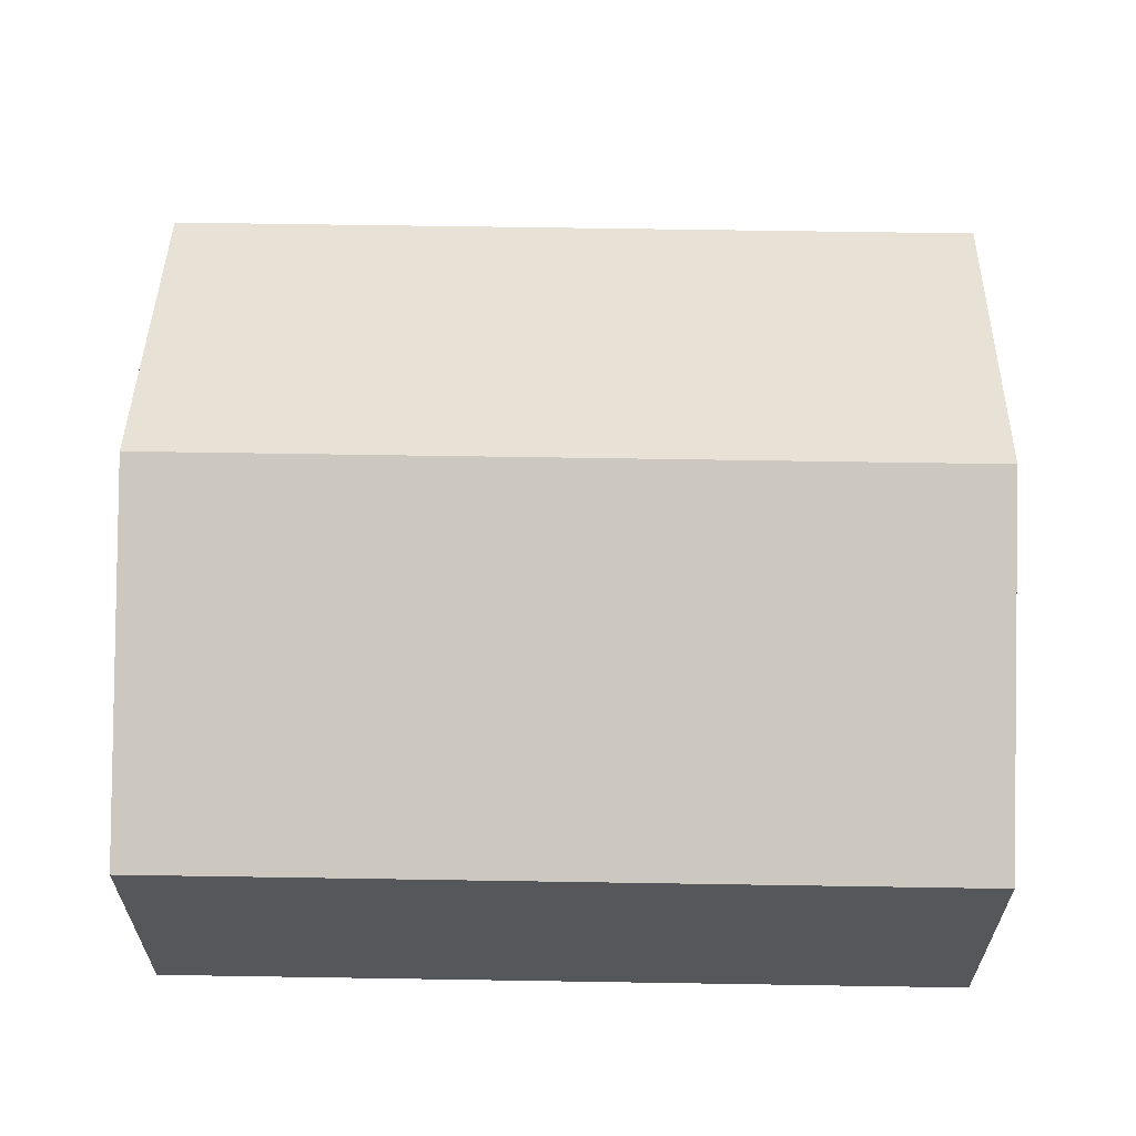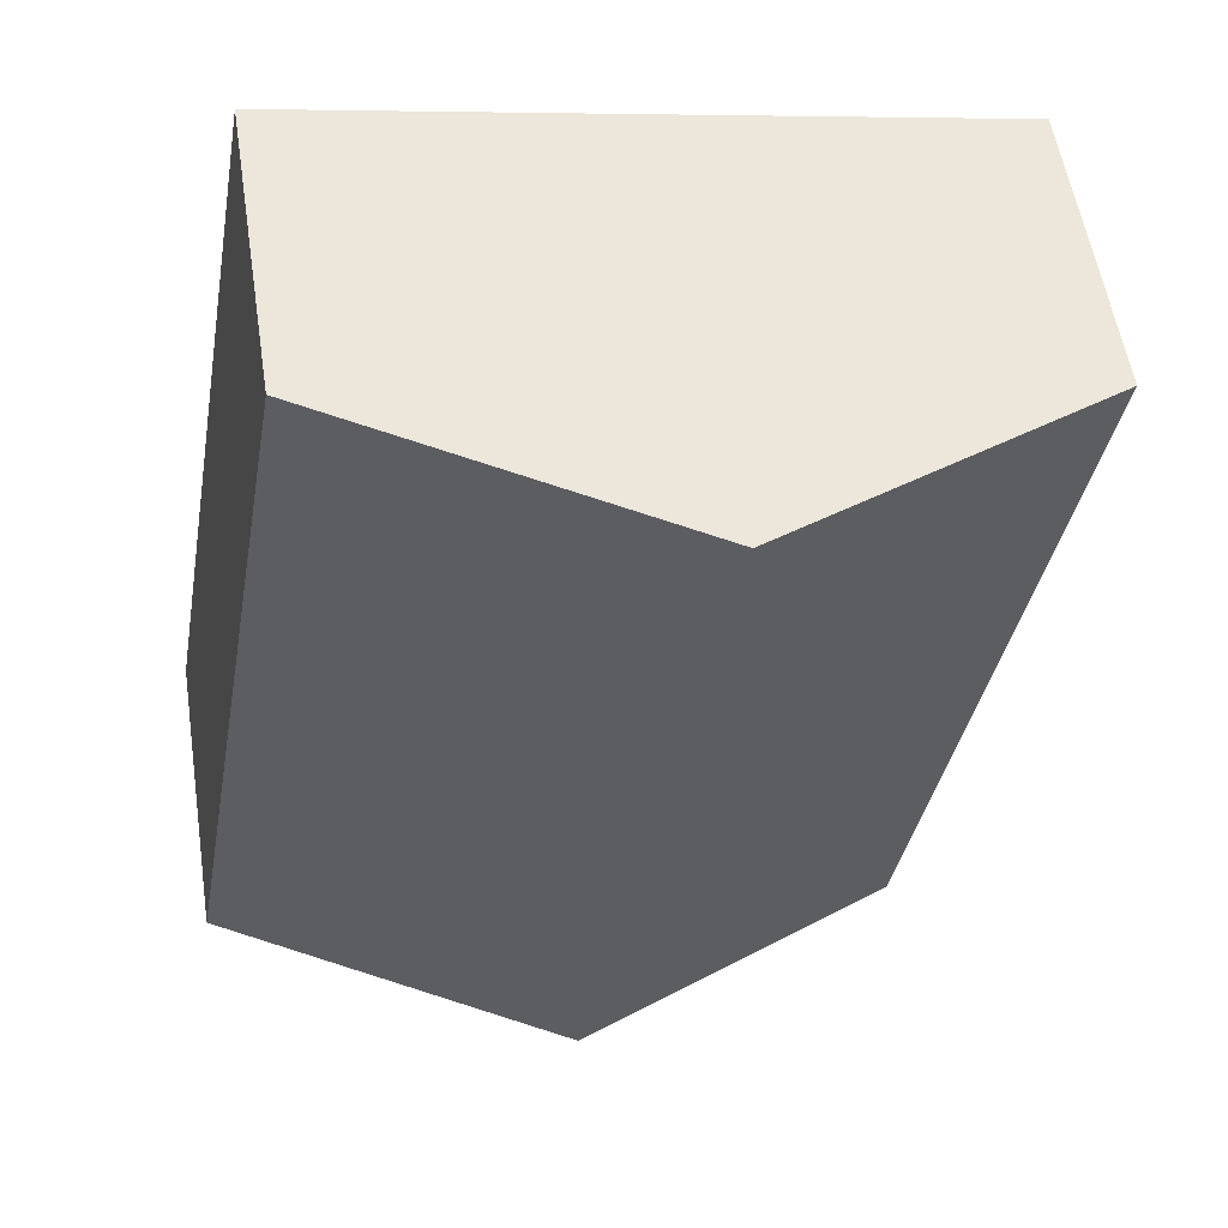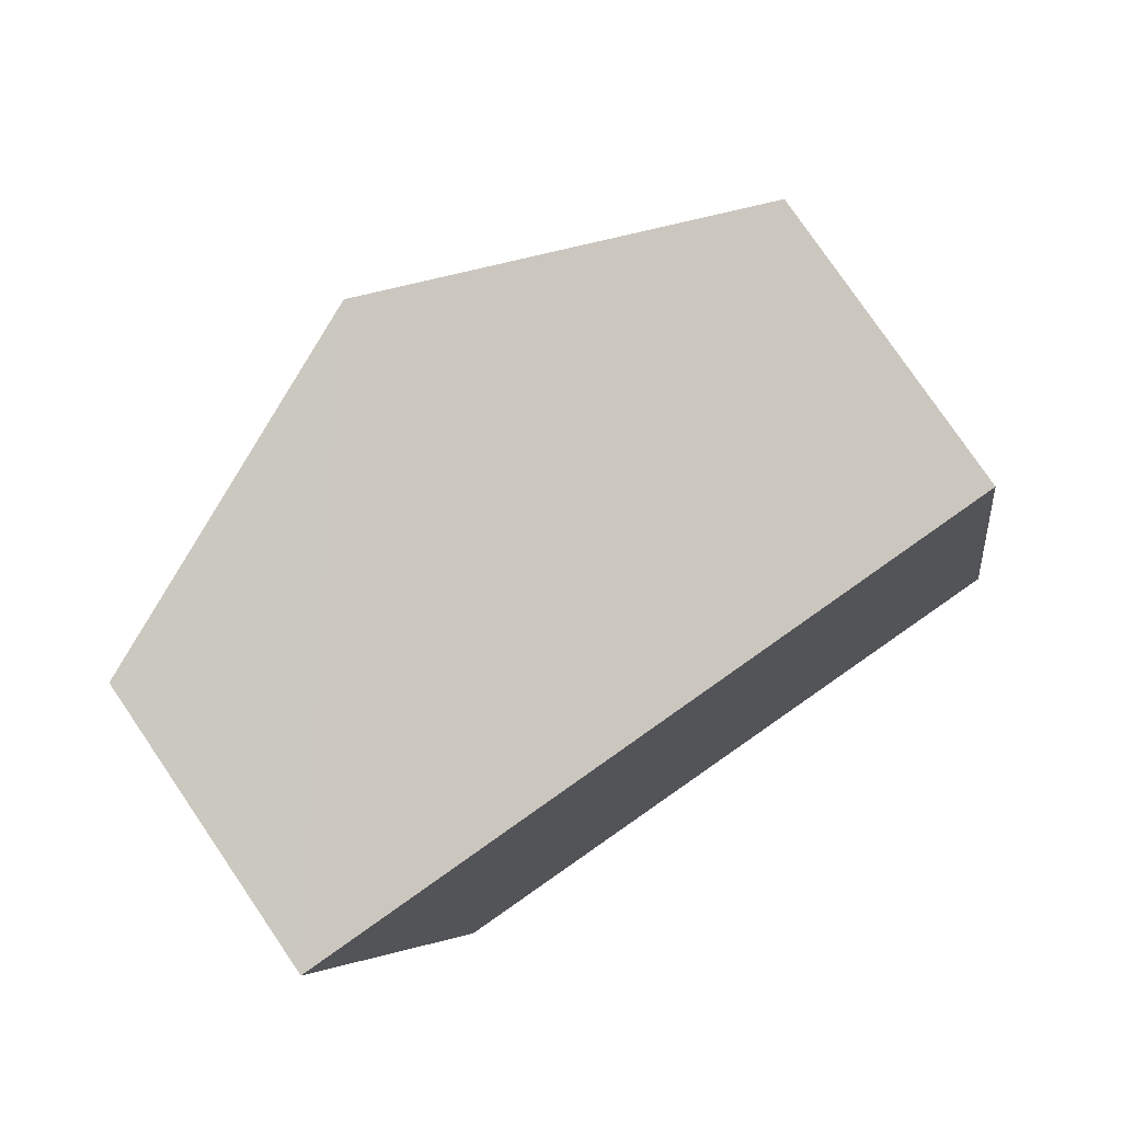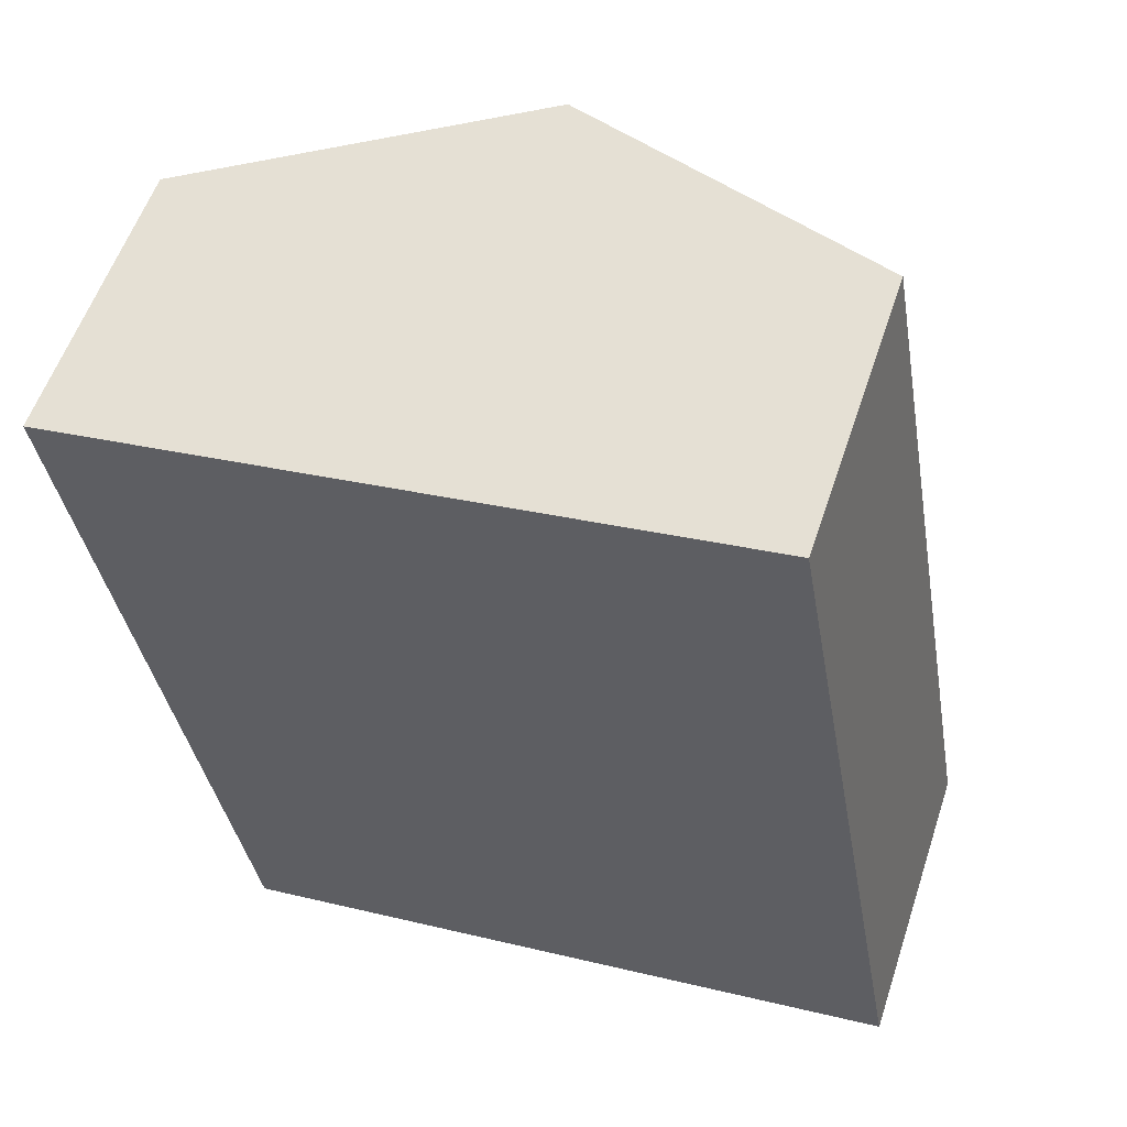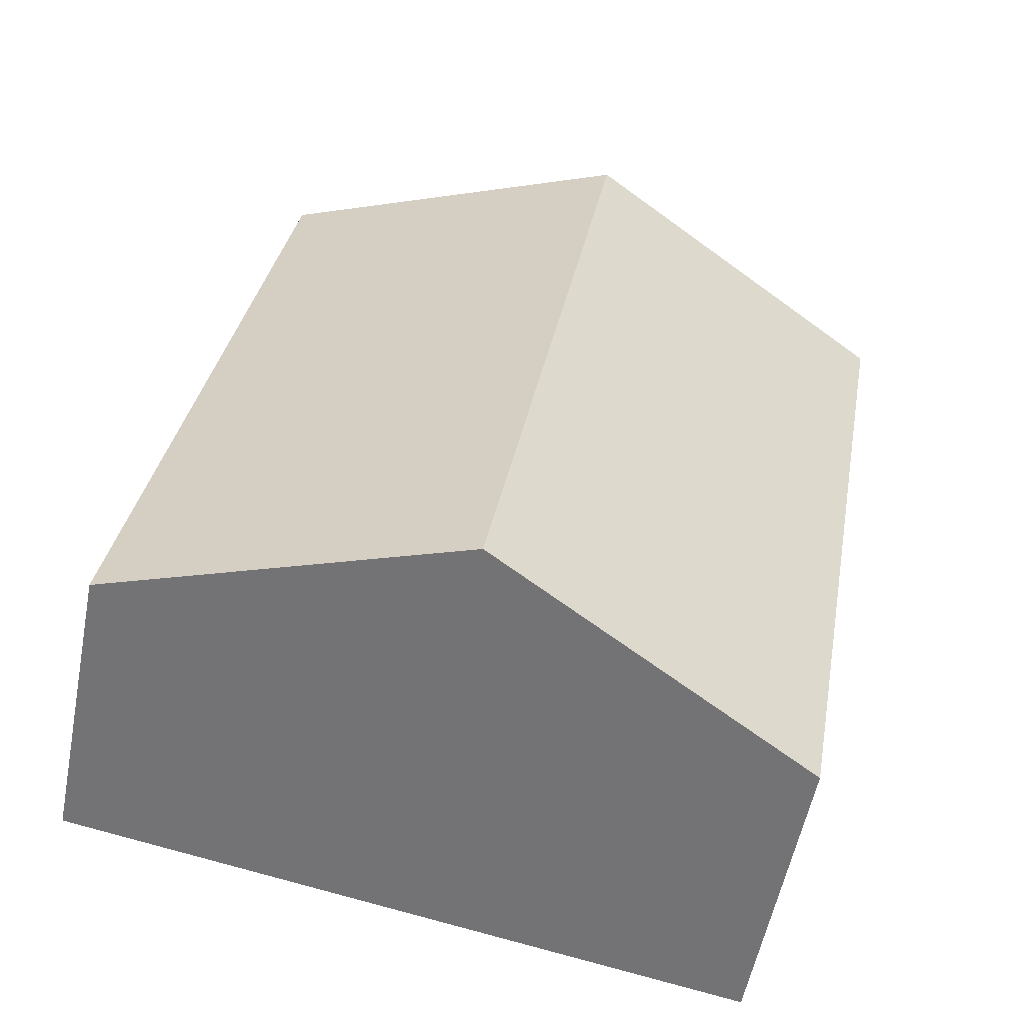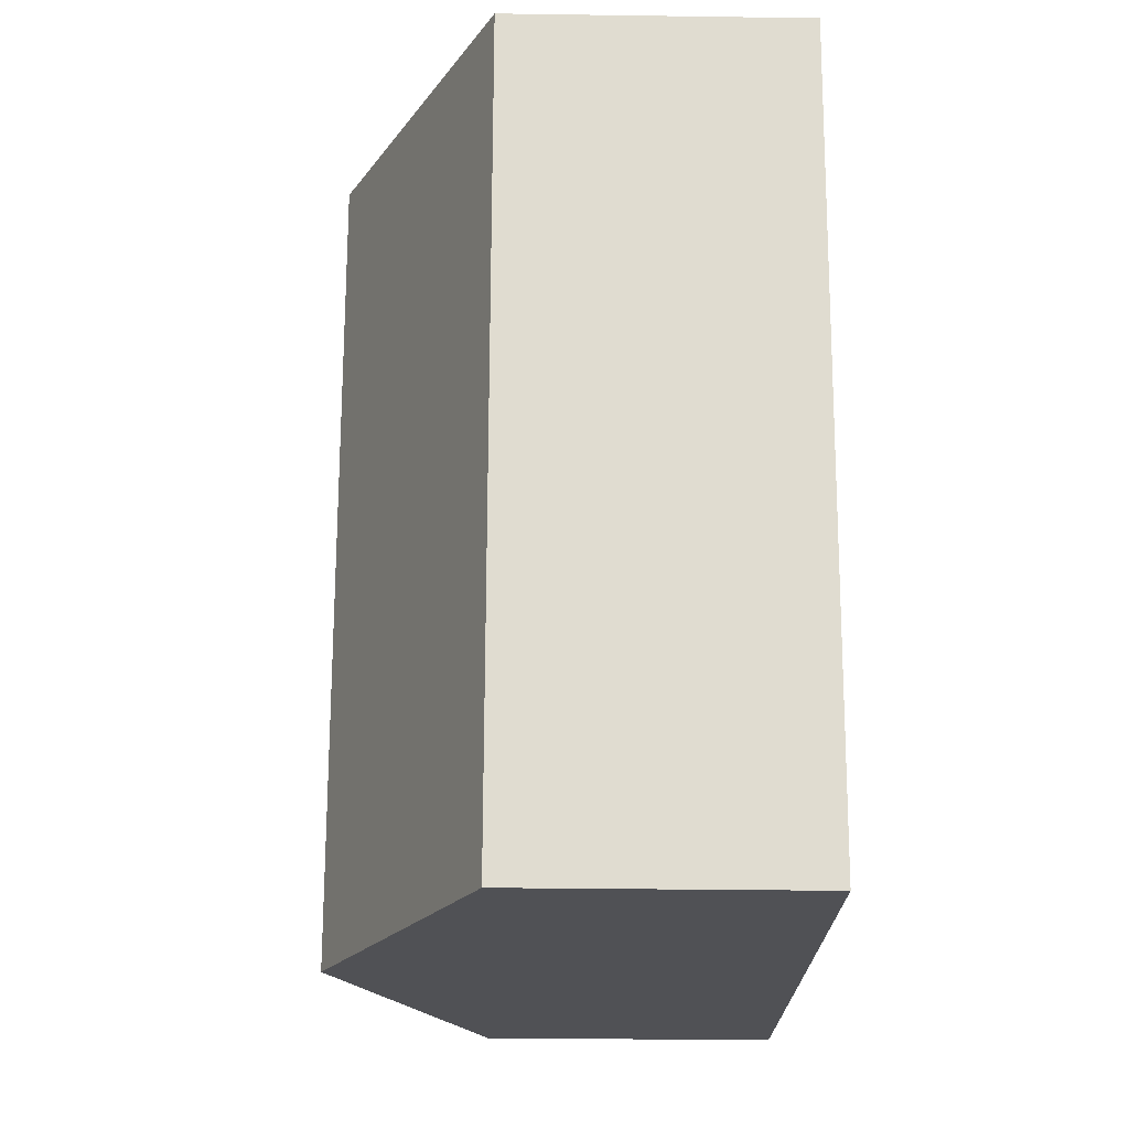
<metadata>
{"format":"obj","ext":"obj","renderer":"f3d","projection":"perspective","resolution":1024,"background":"white","views":[{"elev":63.7,"azim":81.0,"up":"+Y"},{"elev":55.9,"azim":171.2,"up":"+Z"},{"elev":78.6,"azim":-34.3,"up":"+Z"},{"elev":56.5,"azim":18.3,"up":"+Z"},{"elev":-55.6,"azim":169.0,"up":"+Z"},{"elev":-30.1,"azim":-91.2,"up":"+Z"}]}
</metadata>
<code>
v  2.16 2.82 0.378
v  5.2 1.864 -4.258
v  3.039 2.82 -4.637
v  4.321 1.864 0.757
v  0.878 1.863 -5.015
v  0 1.864 1.141e-16
v  0 0 0
v  0.878 3.071e-16 -5.015
v  2.16 -2.315e-17 0.378
v  4.321 -4.635e-17 0.757
v  5.2 2.607e-16 -4.258
v  3.039 2.839e-16 -4.637
g defaultobject
f 1 2 3
f 2 1 4
f 5 1 3
f 1 5 6
f 5 7 6
f 7 5 8
f 7 1 6
f 1 7 4
f 4 7 9
f 4 9 10
f 10 2 4
f 2 10 11
f 3 8 5
f 8 3 2
f 8 2 12
f 12 2 11
f 9 11 10
f 11 9 7
f 11 7 8
f 11 8 12

</code>
